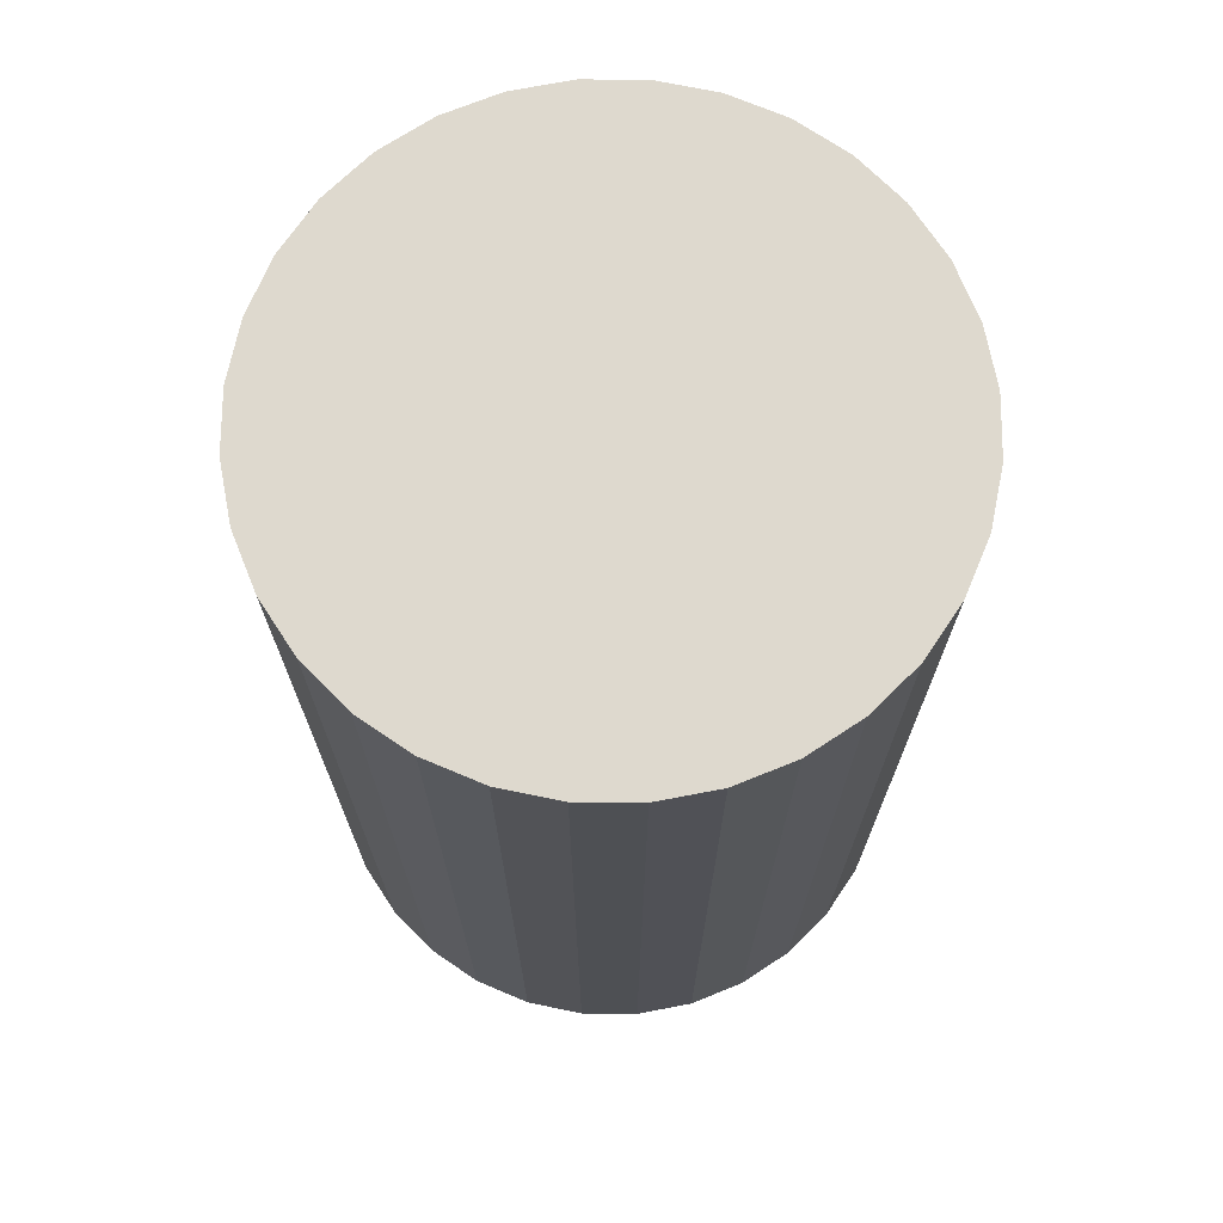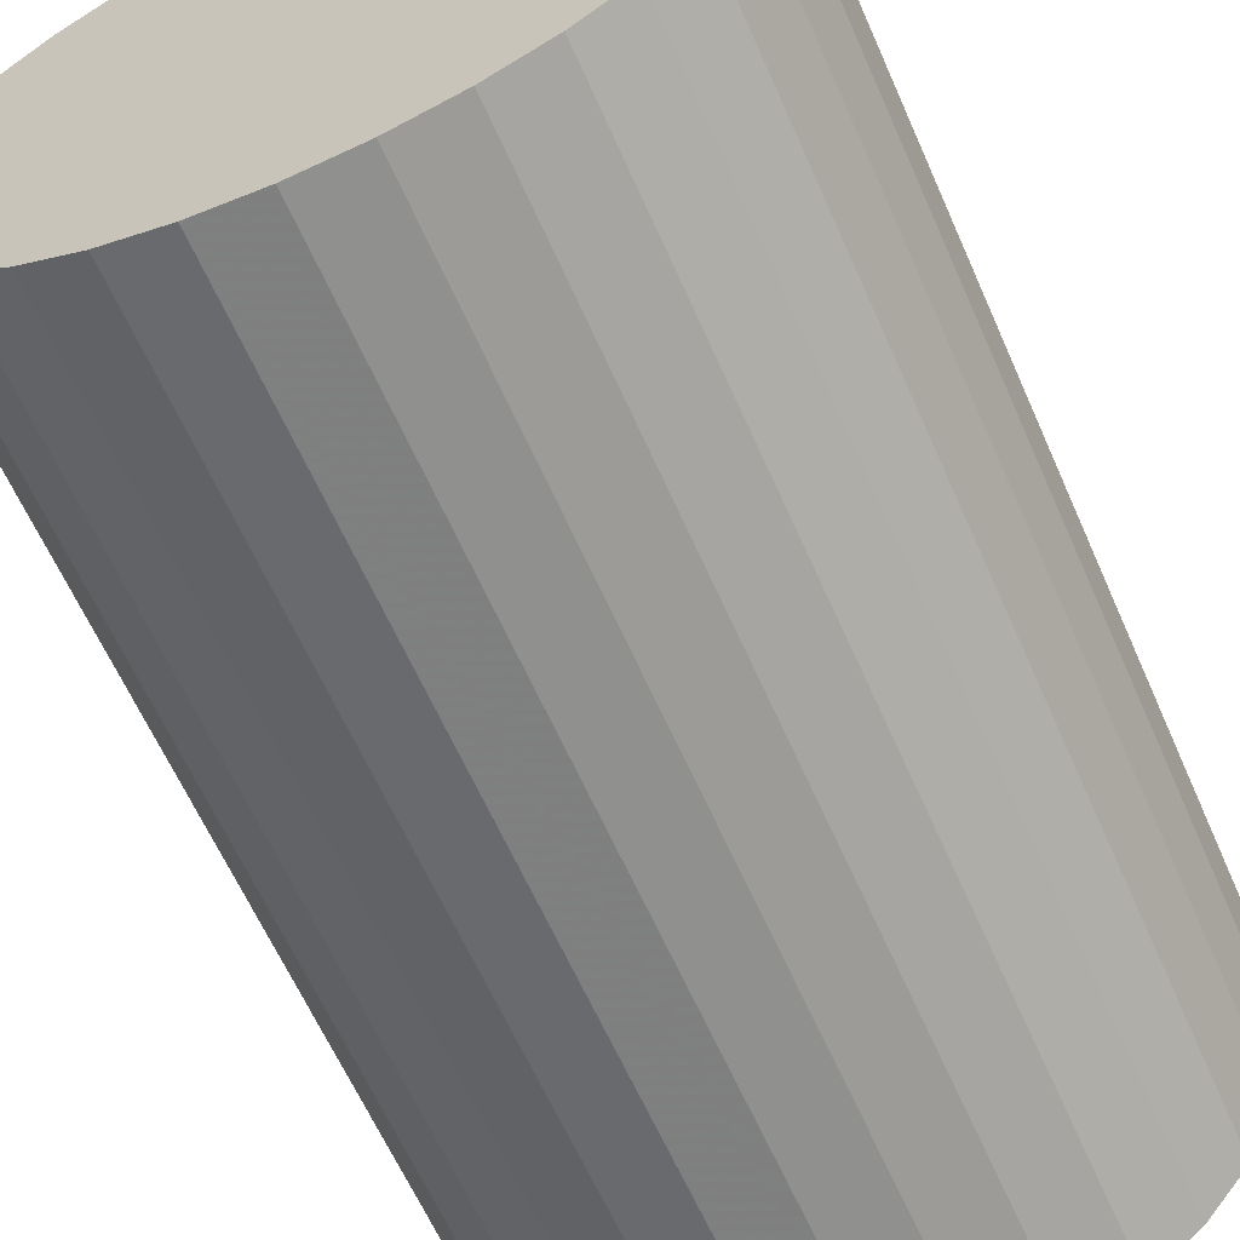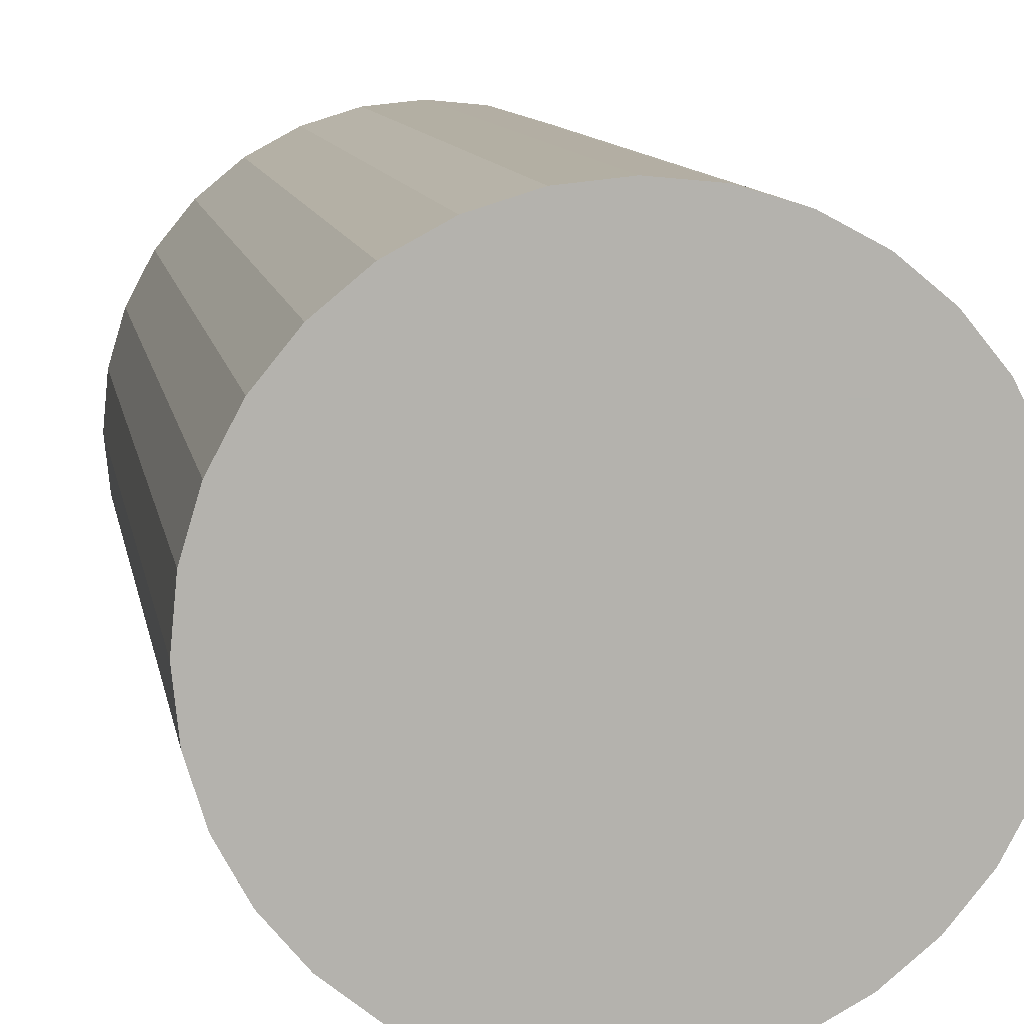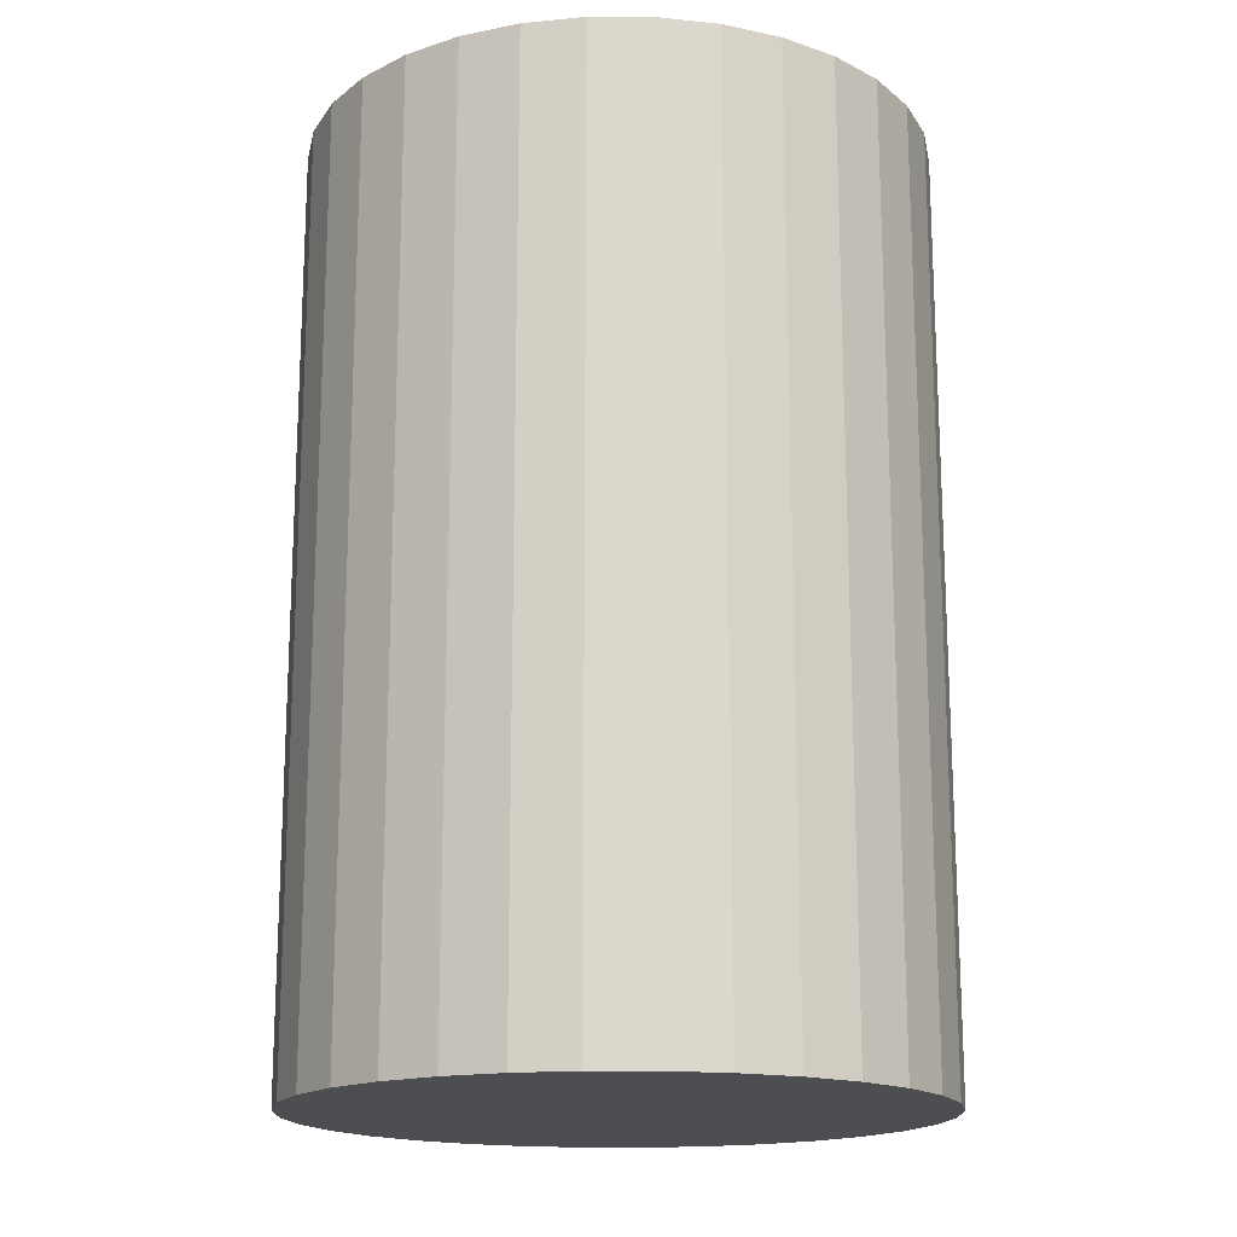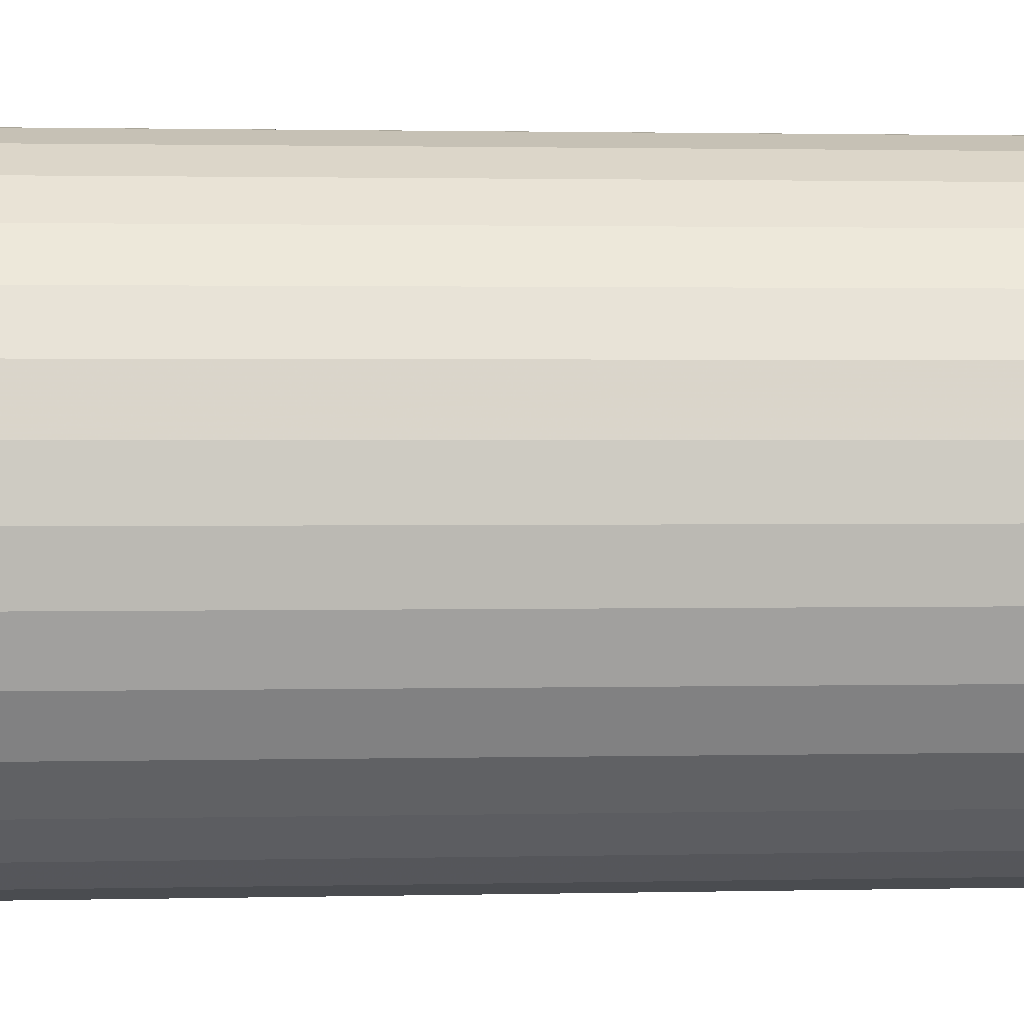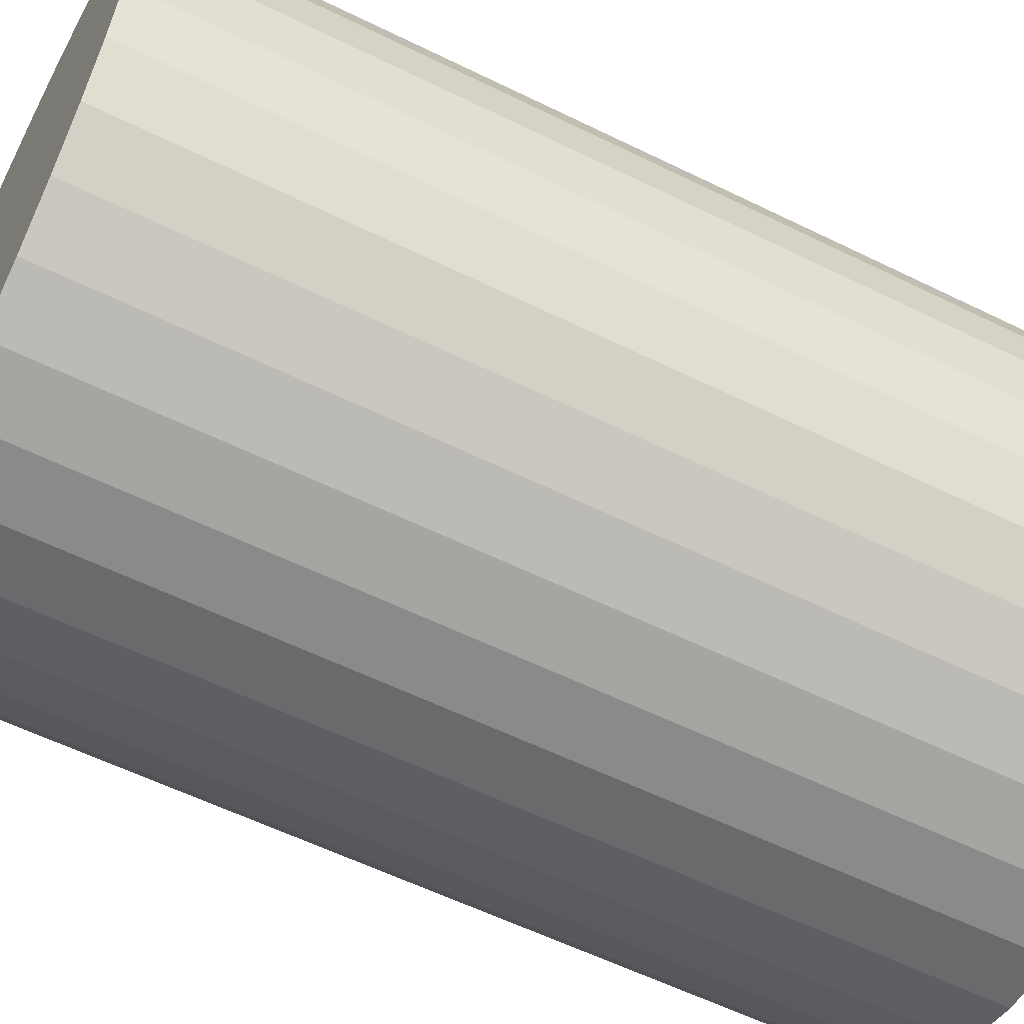
<metadata>
{"format":"obj","ext":"obj","renderer":"f3d","projection":"perspective","resolution":1024,"background":"white","views":[{"elev":71.4,"azim":129.8,"up":"+Z"},{"elev":-62.9,"azim":23.8,"up":"+Y"},{"elev":10.8,"azim":-10.2,"up":"+Y"},{"elev":-17.0,"azim":39.0,"up":"+Z"},{"elev":1.7,"azim":-94.7,"up":"+Y"},{"elev":-58.2,"azim":63.0,"up":"+Y"}]}
</metadata>
<code>
v 0 0 -0.0468
v 0.03112 0 -0.0468
v 0.03112 0 0.0468
v 0 0 0.0468
v 0.03052 0.006071 -0.0468
v 0.03052 0.006071 0.0468
v 0.02875 0.01191 -0.0468
v 0.02875 0.01191 0.0468
v 0.02587 0.01729 -0.0468
v 0.02587 0.01729 0.0468
v 0.022 0.022 -0.0468
v 0.022 0.022 0.0468
v 0.01729 0.02587 -0.0468
v 0.01729 0.02587 0.0468
v 0.01191 0.02875 -0.0468
v 0.01191 0.02875 0.0468
v 0.006071 0.03052 -0.0468
v 0.006071 0.03052 0.0468
v 0 0.03112 -0.0468
v 0 0.03112 0.0468
v -0.006071 0.03052 -0.0468
v -0.006071 0.03052 0.0468
v -0.01191 0.02875 -0.0468
v -0.01191 0.02875 0.0468
v -0.01729 0.02587 -0.0468
v -0.01729 0.02587 0.0468
v -0.022 0.022 -0.0468
v -0.022 0.022 0.0468
v -0.02587 0.01729 -0.0468
v -0.02587 0.01729 0.0468
v -0.02875 0.01191 -0.0468
v -0.02875 0.01191 0.0468
v -0.03052 0.006071 -0.0468
v -0.03052 0.006071 0.0468
v -0.03112 0 -0.0468
v -0.03112 0 0.0468
v -0.03052 -0.006071 -0.0468
v -0.03052 -0.006071 0.0468
v -0.02875 -0.01191 -0.0468
v -0.02875 -0.01191 0.0468
v -0.02587 -0.01729 -0.0468
v -0.02587 -0.01729 0.0468
v -0.022 -0.022 -0.0468
v -0.022 -0.022 0.0468
v -0.01729 -0.02587 -0.0468
v -0.01729 -0.02587 0.0468
v -0.01191 -0.02875 -0.0468
v -0.01191 -0.02875 0.0468
v -0.006071 -0.03052 -0.0468
v -0.006071 -0.03052 0.0468
v -0 -0.03112 -0.0468
v -0 -0.03112 0.0468
v 0.006071 -0.03052 -0.0468
v 0.006071 -0.03052 0.0468
v 0.01191 -0.02875 -0.0468
v 0.01191 -0.02875 0.0468
v 0.01729 -0.02587 -0.0468
v 0.01729 -0.02587 0.0468
v 0.022 -0.022 -0.0468
v 0.022 -0.022 0.0468
v 0.02587 -0.01729 -0.0468
v 0.02587 -0.01729 0.0468
v 0.02875 -0.01191 -0.0468
v 0.02875 -0.01191 0.0468
v 0.03052 -0.006071 -0.0468
v 0.03052 -0.006071 0.0468
f 2 1 5
f 2 5 3
f 3 5 6
f 3 6 4
f 5 1 7
f 5 7 6
f 6 7 8
f 6 8 4
f 7 1 9
f 7 9 8
f 8 9 10
f 8 10 4
f 9 1 11
f 9 11 10
f 10 11 12
f 10 12 4
f 11 1 13
f 11 13 12
f 12 13 14
f 12 14 4
f 13 1 15
f 13 15 14
f 14 15 16
f 14 16 4
f 15 1 17
f 15 17 16
f 16 17 18
f 16 18 4
f 17 1 19
f 17 19 18
f 18 19 20
f 18 20 4
f 19 1 21
f 19 21 20
f 20 21 22
f 20 22 4
f 21 1 23
f 21 23 22
f 22 23 24
f 22 24 4
f 23 1 25
f 23 25 24
f 24 25 26
f 24 26 4
f 25 1 27
f 25 27 26
f 26 27 28
f 26 28 4
f 27 1 29
f 27 29 28
f 28 29 30
f 28 30 4
f 29 1 31
f 29 31 30
f 30 31 32
f 30 32 4
f 31 1 33
f 31 33 32
f 32 33 34
f 32 34 4
f 33 1 35
f 33 35 34
f 34 35 36
f 34 36 4
f 35 1 37
f 35 37 36
f 36 37 38
f 36 38 4
f 37 1 39
f 37 39 38
f 38 39 40
f 38 40 4
f 39 1 41
f 39 41 40
f 40 41 42
f 40 42 4
f 41 1 43
f 41 43 42
f 42 43 44
f 42 44 4
f 43 1 45
f 43 45 44
f 44 45 46
f 44 46 4
f 45 1 47
f 45 47 46
f 46 47 48
f 46 48 4
f 47 1 49
f 47 49 48
f 48 49 50
f 48 50 4
f 49 1 51
f 49 51 50
f 50 51 52
f 50 52 4
f 51 1 53
f 51 53 52
f 52 53 54
f 52 54 4
f 53 1 55
f 53 55 54
f 54 55 56
f 54 56 4
f 55 1 57
f 55 57 56
f 56 57 58
f 56 58 4
f 57 1 59
f 57 59 58
f 58 59 60
f 58 60 4
f 59 1 61
f 59 61 60
f 60 61 62
f 60 62 4
f 61 1 63
f 61 63 62
f 62 63 64
f 62 64 4
f 63 1 65
f 63 65 64
f 64 65 66
f 64 66 4
f 65 1 2
f 65 2 66
f 66 2 3
f 66 3 4

</code>
